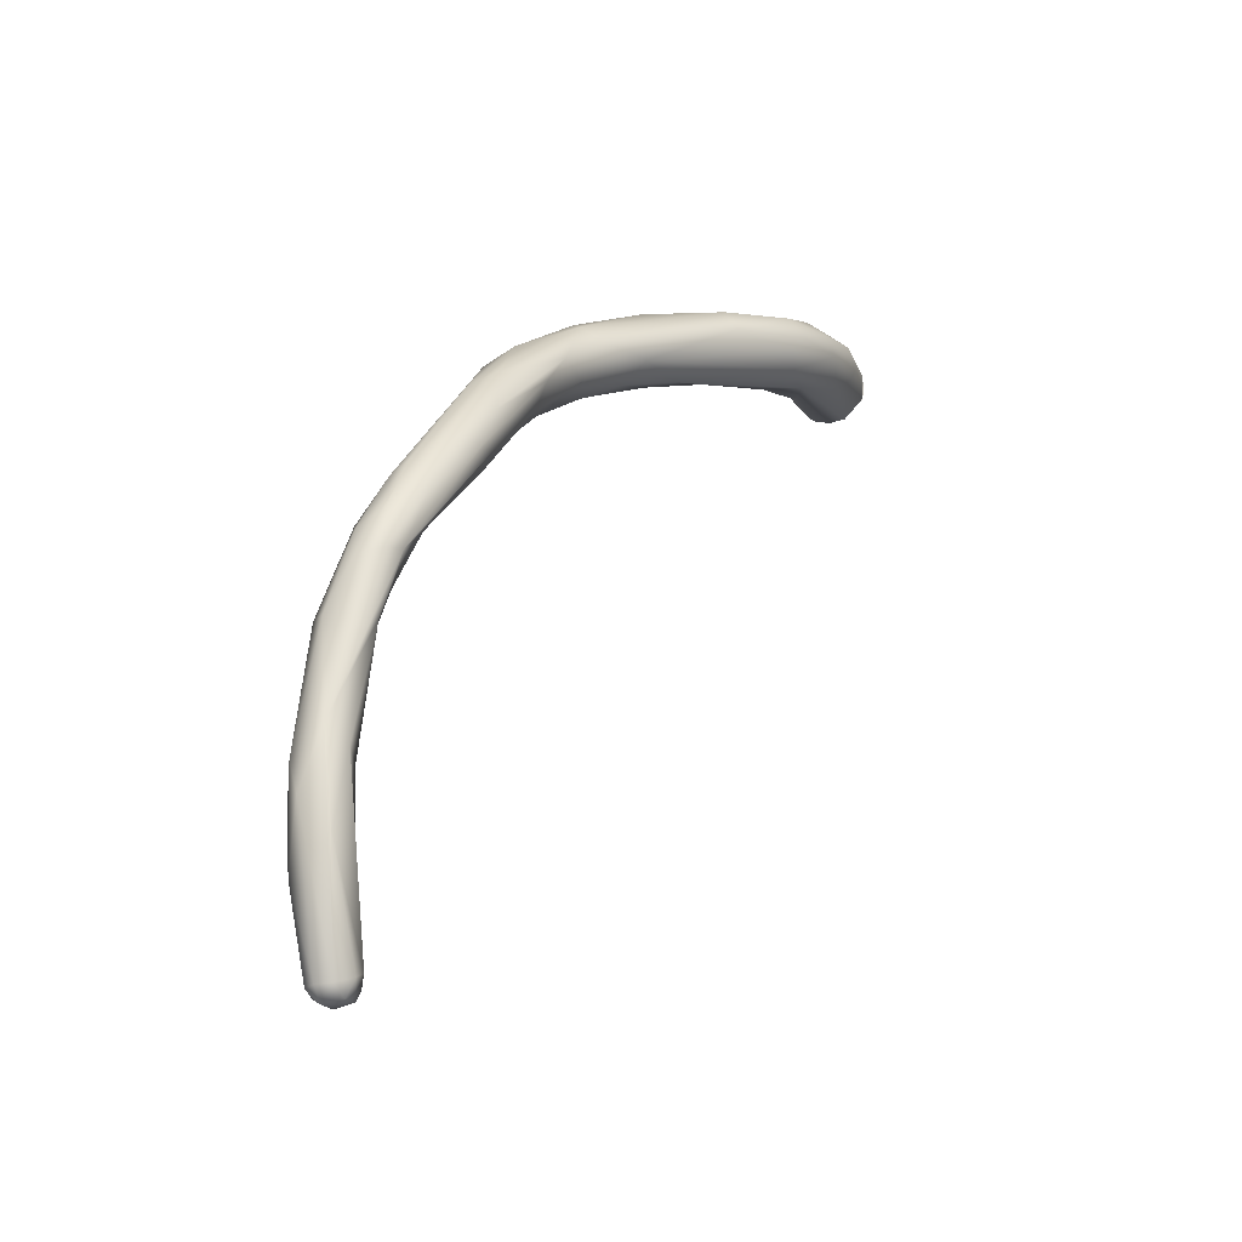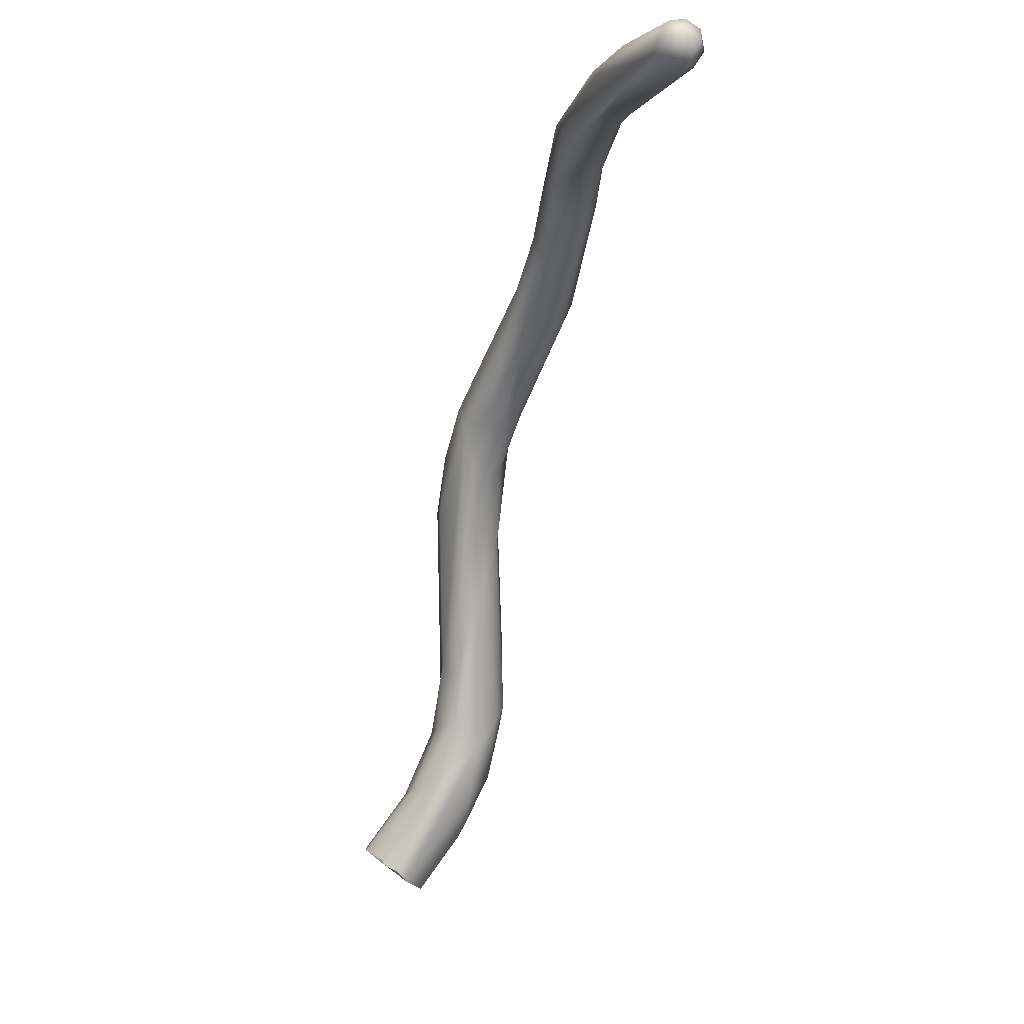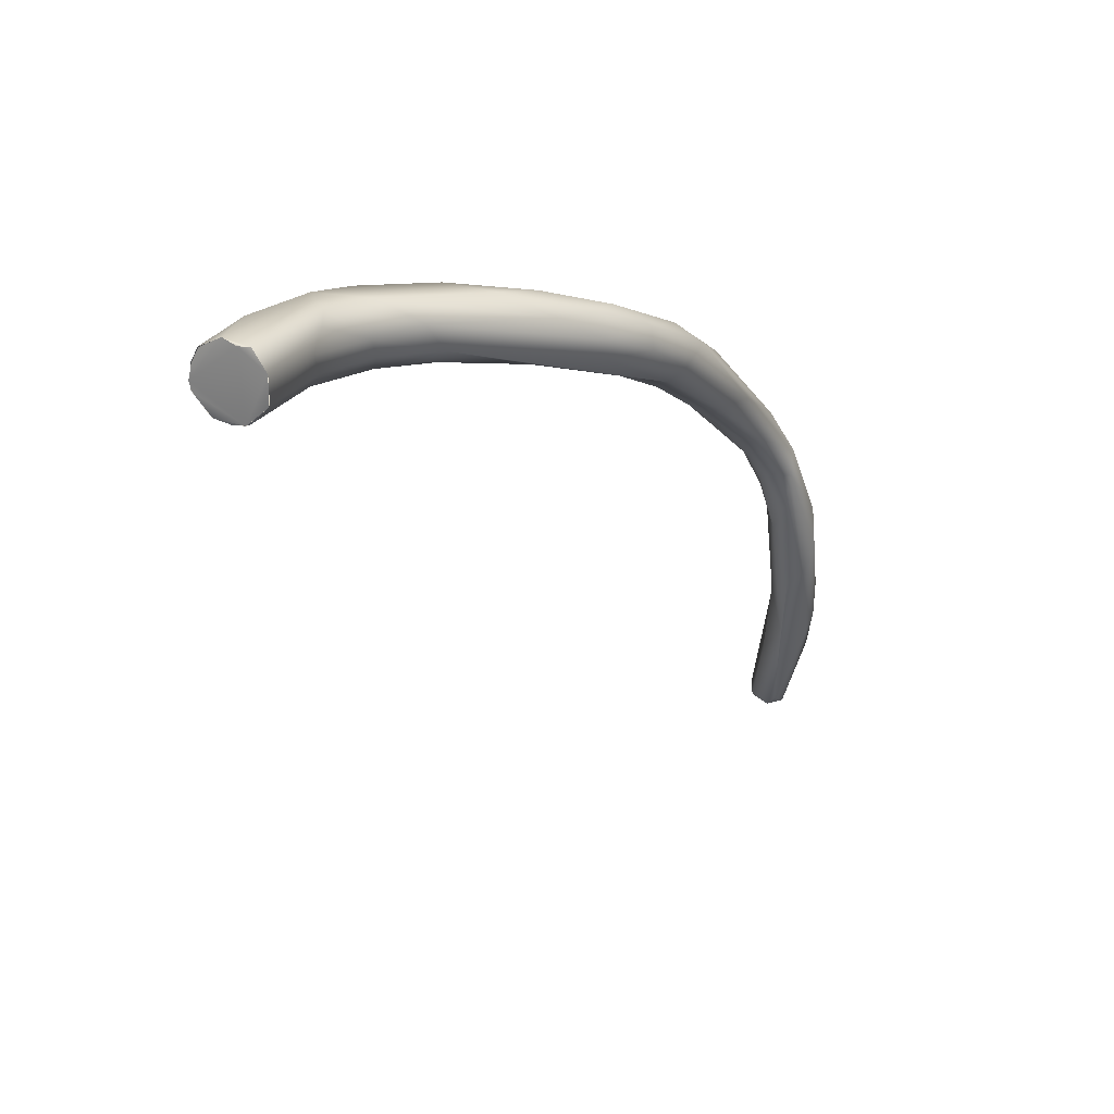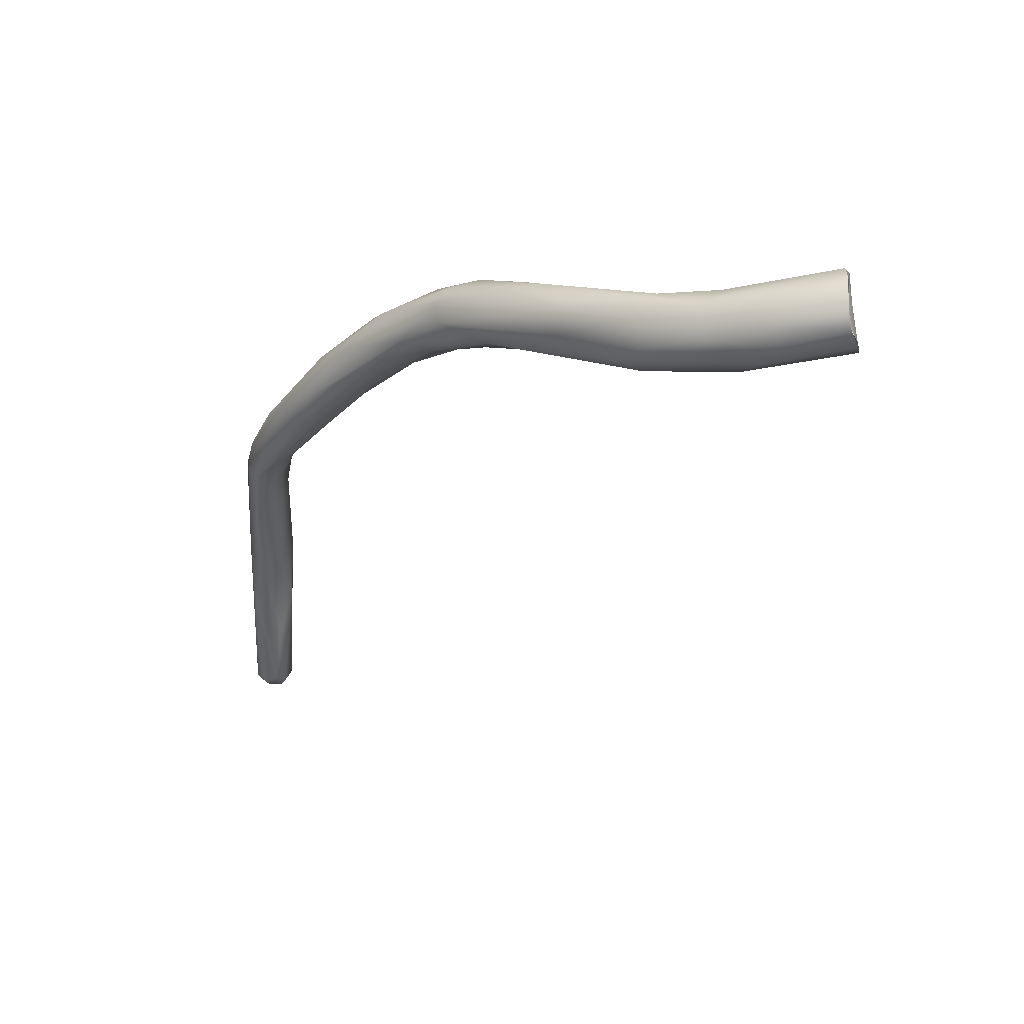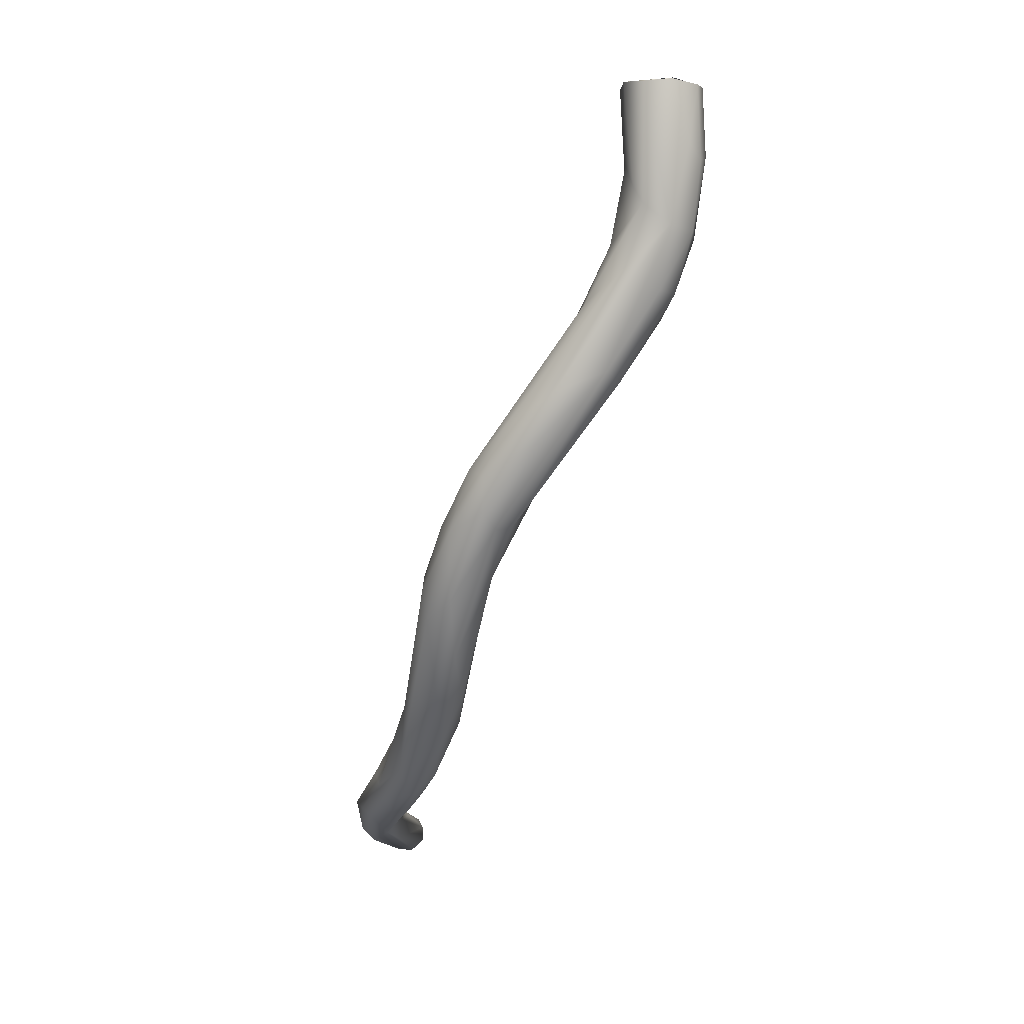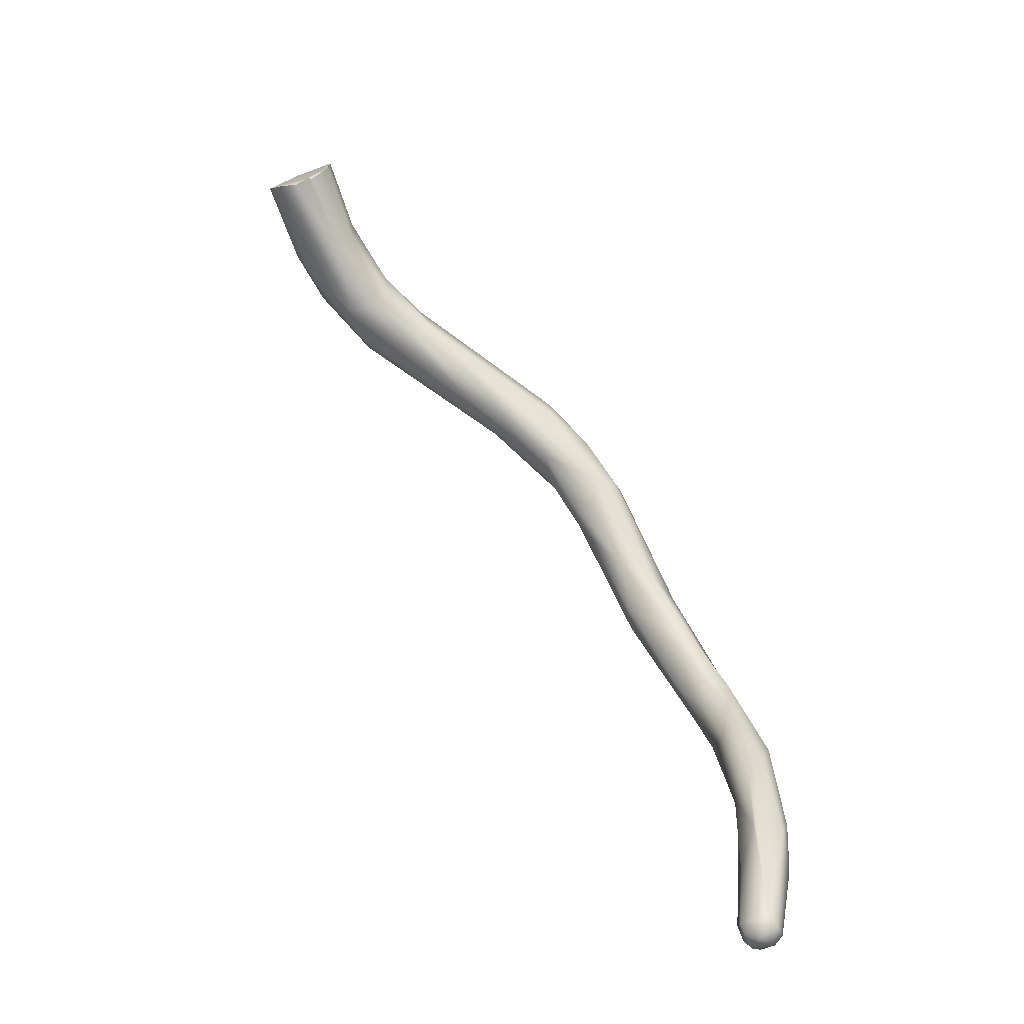
<metadata>
{"format":"obj","ext":"obj","renderer":"f3d","projection":"perspective","resolution":1024,"background":"white","views":[{"elev":-22.6,"azim":46.9,"up":"+Y"},{"elev":-9.2,"azim":-13.0,"up":"+Z"},{"elev":40.6,"azim":-122.8,"up":"+Y"},{"elev":40.7,"azim":126.1,"up":"+Y"},{"elev":76.4,"azim":31.6,"up":"+Y"},{"elev":-59.9,"azim":-125.8,"up":"+Y"}]}
</metadata>
<code>
o FJ2656.obj_grp1.1357
v 0.1882 -0.3895 5.71
v 0.1871 -0.3964 5.709
v 0.1912 -0.4026 5.705
v 0.1909 -0.4023 5.706
v 0.1874 -0.397 5.709
v 0.1909 -0.4023 5.706
v 0.1912 -0.4027 5.705
v 0.1913 -0.4026 5.705
v 0.1947 -0.4037 5.703
v 0.1947 -0.4037 5.703
v 0.2033 -0.4082 5.726
v 0.2153 -0.4134 5.737
v 0.1975 -0.4026 5.7
v 0.1994 -0.4028 5.726
v 0.1882 -0.3895 5.71
v 0.1952 -0.3856 5.706
v 0.1874 -0.397 5.709
v 0.1981 -0.3965 5.725
v 0.2029 -0.394 5.729
v 0.1952 -0.3856 5.706
v 0.1929 -0.3853 5.709
v 0.207 -0.3929 5.732
v 0.1928 -0.3853 5.709
v 0.2046 -0.4458 5.822
v 0.2014 -0.4291 5.801
v 0.2037 -0.4425 5.827
v 0.2017 -0.4237 5.801
v 0.2021 -0.4322 5.815
v 0.2054 -0.4277 5.817
v 0.2055 -0.4135 5.76
v 0.2047 -0.4151 5.79
v 0.2062 -0.4186 5.802
v 0.2065 -0.4052 5.756
v 0.209 -0.4141 5.744
v 0.2052 -0.4084 5.743
v 0.2022 -0.398 5.698
v 0.1976 -0.4026 5.7
v 0.2026 -0.3975 5.698
v 0.214 -0.4079 5.722
v 0.214 -0.403 5.716
v 0.2045 -0.4027 5.742
v 0.2032 -0.3958 5.698
v 0.1984 -0.3845 5.705
v 0.1985 -0.3847 5.705
v 0.2035 -0.3886 5.701
v 0.2092 -0.3893 5.715
v 0.2033 -0.3887 5.701
v 0.2151 -0.3933 5.733
v 0.2102 -0.5615 5.879
v 0.2152 -0.5898 5.874
v 0.2111 -0.5564 5.882
v 0.2091 -0.5359 5.875
v 0.2097 -0.5282 5.879
v 0.2133 -0.547 5.884
v 0.2134 -0.5127 5.87
v 0.2118 -0.541 5.872
v 0.2137 -0.5601 5.873
v 0.2128 -0.5011 5.871
v 0.21 -0.4508 5.823
v 0.2115 -0.4671 5.844
v 0.2147 -0.4653 5.837
v 0.2138 -0.4692 5.854
v 0.2054 -0.4412 5.83
v 0.2103 -0.4424 5.836
v 0.21 -0.4393 5.806
v 0.2133 -0.4266 5.779
v 0.208 -0.428 5.784
v 0.2126 -0.4333 5.796
v 0.2134 -0.4361 5.83
v 0.2081 -0.4164 5.756
v 0.2103 -0.4215 5.809
v 0.2112 -0.4075 5.778
v 0.2135 -0.4125 5.79
v 0.2111 -0.3977 5.747
v 0.2042 -0.3924 5.7
v 0.2043 -0.3924 5.7
v 0.2132 -0.3973 5.713
v 0.2131 -0.3931 5.715
v 0.2161 -0.5934 5.878
v 0.2198 -0.5957 5.876
v 0.2204 -0.5953 5.879
v 0.2171 -0.5931 5.873
v 0.2184 -0.5924 5.882
v 0.2141 -0.571 5.883
v 0.2203 -0.5727 5.872
v 0.2184 -0.5464 5.872
v 0.2173 -0.5552 5.885
v 0.2205 -0.5407 5.882
v 0.217 -0.5218 5.869
v 0.2177 -0.5172 5.881
v 0.2236 -0.5174 5.872
v 0.2132 -0.5173 5.88
v 0.2201 -0.5054 5.866
v 0.2156 -0.5002 5.865
v 0.2191 -0.495 5.861
v 0.2138 -0.4863 5.862
v 0.2161 -0.4953 5.873
v 0.2195 -0.4975 5.876
v 0.2153 -0.4856 5.857
v 0.2217 -0.474 5.844
v 0.22 -0.4833 5.868
v 0.2148 -0.4466 5.818
v 0.2186 -0.4535 5.828
v 0.2193 -0.4546 5.847
v 0.2161 -0.4392 5.812
v 0.2202 -0.4458 5.825
v 0.2188 -0.4372 5.819
v 0.2206 -0.4488 5.84
v 0.2149 -0.4245 5.811
v 0.2177 -0.4275 5.793
v 0.2176 -0.4275 5.808
v 0.2207 -0.4134 5.745
v 0.2195 -0.4057 5.768
v 0.2205 -0.404 5.73
v 0.2198 -0.3986 5.73
v 0.2206 -0.3994 5.746
v 0.2226 -0.5942 5.873
v 0.2246 -0.5946 5.877
v 0.2253 -0.5922 5.88
v 0.2221 -0.5916 5.871
v 0.2245 -0.5892 5.873
v 0.2265 -0.5908 5.876
v 0.222 -0.5924 5.882
v 0.2226 -0.5624 5.88
v 0.2217 -0.5443 5.876
v 0.2221 -0.5047 5.877
v 0.226 -0.5029 5.873
v 0.2229 -0.5098 5.868
v 0.2266 -0.5021 5.869
v 0.2245 -0.4956 5.862
v 0.2249 -0.4926 5.872
v 0.2253 -0.4723 5.845
v 0.2231 -0.4803 5.866
v 0.2261 -0.471 5.856
v 0.2276 -0.4732 5.85
v 0.226 -0.4625 5.845
v 0.2233 -0.4108 5.749
v 0.2229 -0.4113 5.767
v 0.2235 -0.4051 5.743
v 0.2281 -0.4882 5.864
f 3 4 5
f 7 11 6
f 11 7 10
f 10 12 11
f 8 13 9
f 6 11 2
f 11 14 2
f 15 16 8
f 17 15 8
f 1 2 18
f 1 18 19
f 2 14 18
f 1 19 21
f 15 23 16
f 24 26 25
f 25 28 27
f 25 26 28
f 28 29 27
f 26 63 28
f 29 32 27
f 30 25 27
f 27 31 33
f 14 34 35
f 36 13 8
f 10 37 12
f 39 12 37
f 38 39 37
f 39 38 40
f 14 35 41
f 8 42 36
f 19 18 41
f 41 18 14
f 20 21 44
f 16 42 8
f 42 16 43
f 45 44 46
f 42 43 47
f 44 21 48
f 19 22 21
f 50 49 52
f 49 53 52
f 51 53 49
f 51 54 53
f 56 57 50
f 52 56 50
f 56 52 55
f 52 58 55
f 52 53 58
f 60 59 61
f 26 60 62
f 62 63 26
f 59 60 24
f 60 26 24
f 24 65 59
f 68 67 66
f 65 24 67
f 67 68 65
f 28 63 29
f 64 29 63
f 64 69 29
f 67 70 66
f 30 24 25
f 30 70 67
f 24 30 67
f 27 32 31
f 71 32 29
f 30 34 70
f 70 34 66
f 72 32 73
f 32 71 73
f 11 34 14
f 12 34 11
f 35 30 41
f 35 34 30
f 30 27 33
f 33 31 74
f 74 31 72
f 72 31 32
f 33 22 41
f 30 33 41
f 74 22 33
f 75 42 47
f 38 76 77
f 38 77 40
f 41 22 19
f 48 22 74
f 45 78 76
f 44 48 46
f 45 46 78
f 48 21 22
f 79 80 81
f 79 82 80
f 82 50 57
f 82 79 50
f 84 79 83
f 81 83 79
f 79 49 50
f 79 84 49
f 85 57 86
f 87 54 84
f 49 84 51
f 54 51 84
f 89 56 55
f 57 56 89
f 86 57 89
f 54 92 53
f 87 90 54
f 88 90 87
f 91 86 89
f 90 92 54
f 89 55 93
f 58 53 92
f 94 55 58
f 93 55 94
f 96 94 58
f 58 92 97
f 92 98 97
f 92 90 98
f 99 94 96
f 94 99 95
f 58 97 96
f 97 62 96
f 60 61 99
f 100 99 61
f 99 96 60
f 64 62 101
f 101 62 97
f 60 96 62
f 61 59 102
f 63 62 64
f 101 104 64
f 103 102 105
f 104 69 64
f 65 102 59
f 102 65 105
f 105 107 106
f 108 109 69
f 105 68 110
f 65 68 105
f 110 111 107
f 105 110 107
f 111 109 107
f 29 69 71
f 66 110 68
f 71 69 109
f 12 66 34
f 12 112 66
f 109 73 71
f 113 73 109
f 73 113 72
f 40 77 114
f 39 40 114
f 74 72 48
f 78 77 76
f 77 78 115
f 114 77 115
f 78 46 48
f 115 78 48
f 115 48 116
f 113 48 72
f 117 118 80
f 118 81 80
f 119 81 118
f 82 120 117
f 120 82 57
f 85 121 120
f 80 82 117
f 120 121 117
f 122 118 117
f 117 121 122
f 122 119 118
f 83 81 123
f 83 123 84
f 123 81 119
f 119 87 123
f 120 57 85
f 119 122 124
f 121 125 124
f 123 87 84
f 124 88 119
f 85 125 121
f 119 88 87
f 85 86 125
f 91 125 86
f 124 125 88
f 125 91 88
f 88 126 90
f 88 127 126
f 128 89 93
f 91 89 128
f 91 129 88
f 128 93 130
f 130 129 128
f 128 129 91
f 88 129 127
f 93 94 95
f 95 130 93
f 90 126 98
f 131 98 126
f 127 131 126
f 98 101 97
f 100 95 99
f 95 100 130
f 100 132 130
f 131 101 98
f 131 133 101
f 131 134 133
f 61 103 100
f 101 133 104
f 103 132 100
f 103 106 132
f 135 132 106
f 108 134 136
f 134 104 133
f 102 103 61
f 106 107 136
f 135 106 136
f 108 104 134
f 107 108 136
f 106 103 105
f 108 69 104
f 108 107 109
f 66 112 110
f 137 110 112
f 137 138 110
f 110 138 111
f 138 113 111
f 113 109 111
f 39 112 12
f 112 39 114
f 112 114 137
f 114 139 137
f 137 139 138
f 139 116 138
f 139 114 115
f 115 116 139
f 116 48 113
f 113 138 116
f 122 121 124
f 130 132 129
f 135 129 132
f 129 135 140
f 140 131 127
f 127 129 140
f 134 131 140
f 135 134 140
f 134 135 136

</code>
